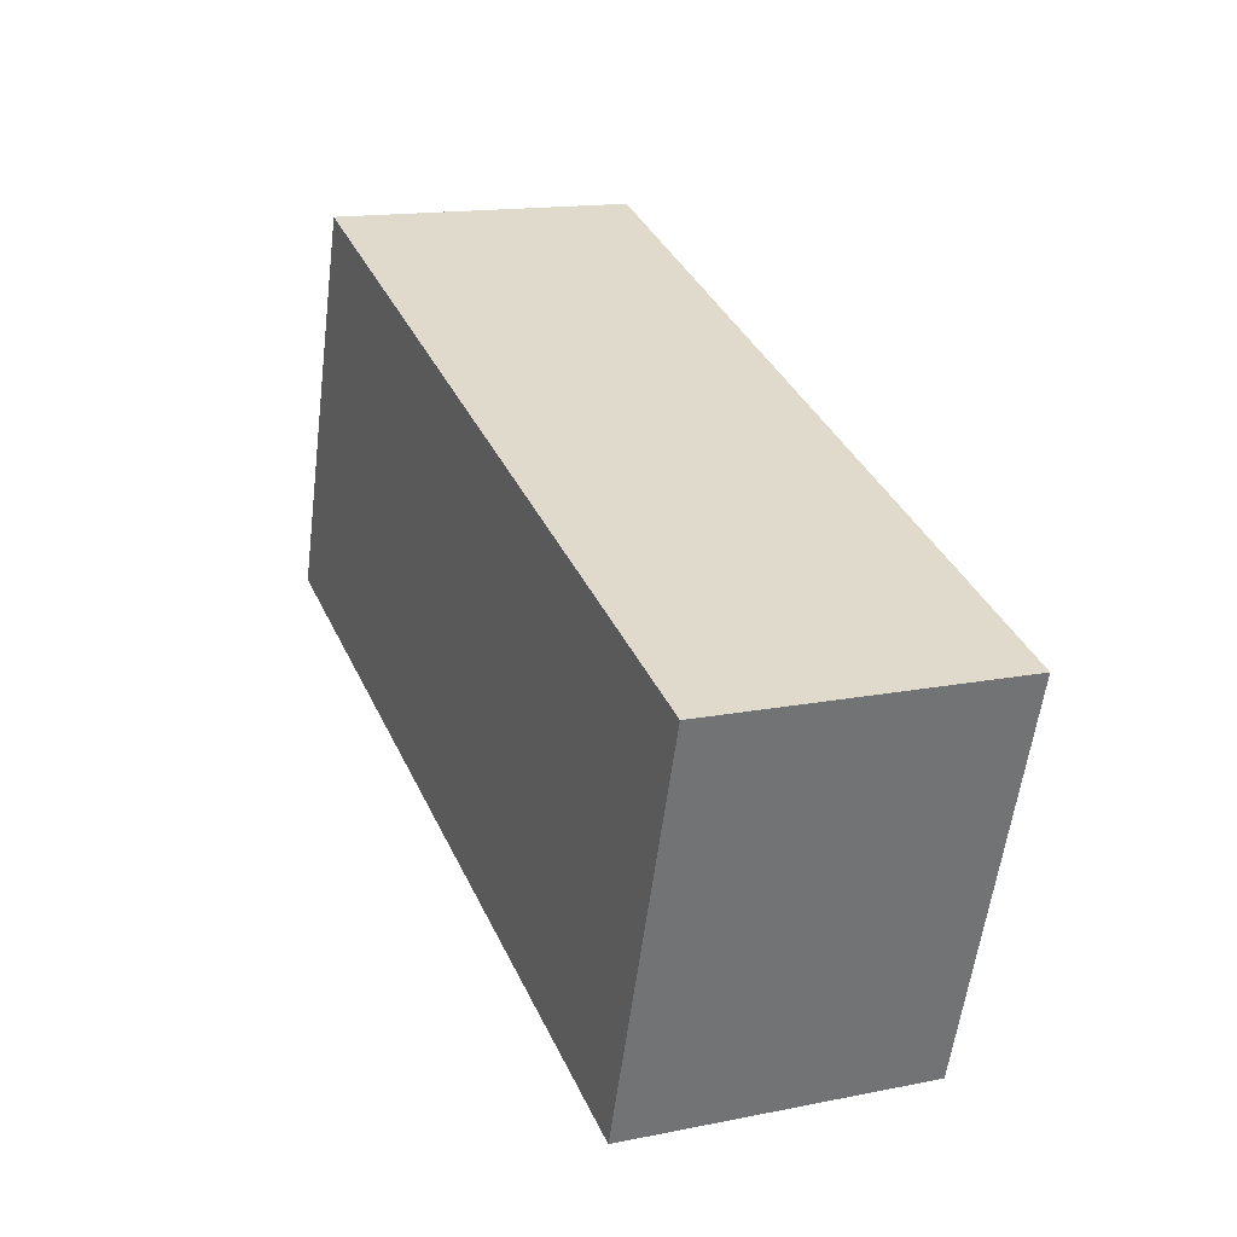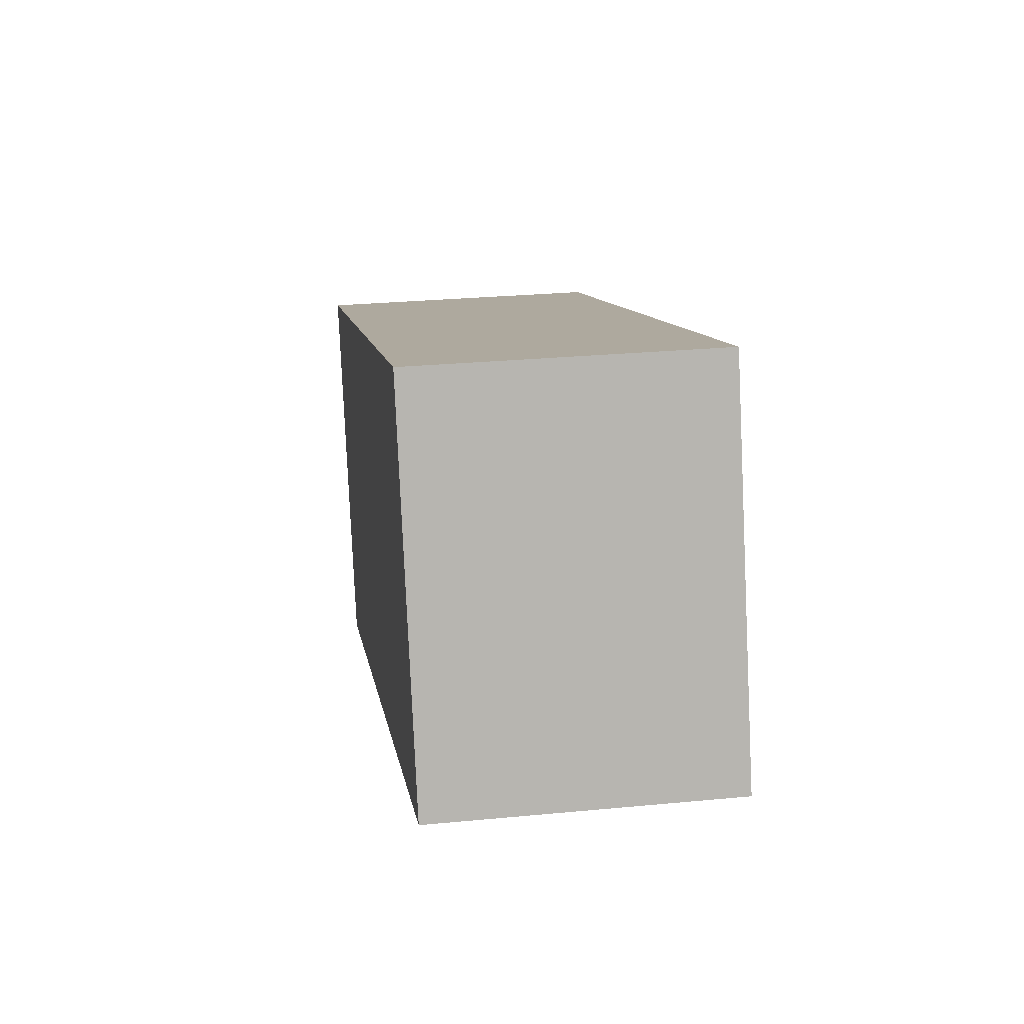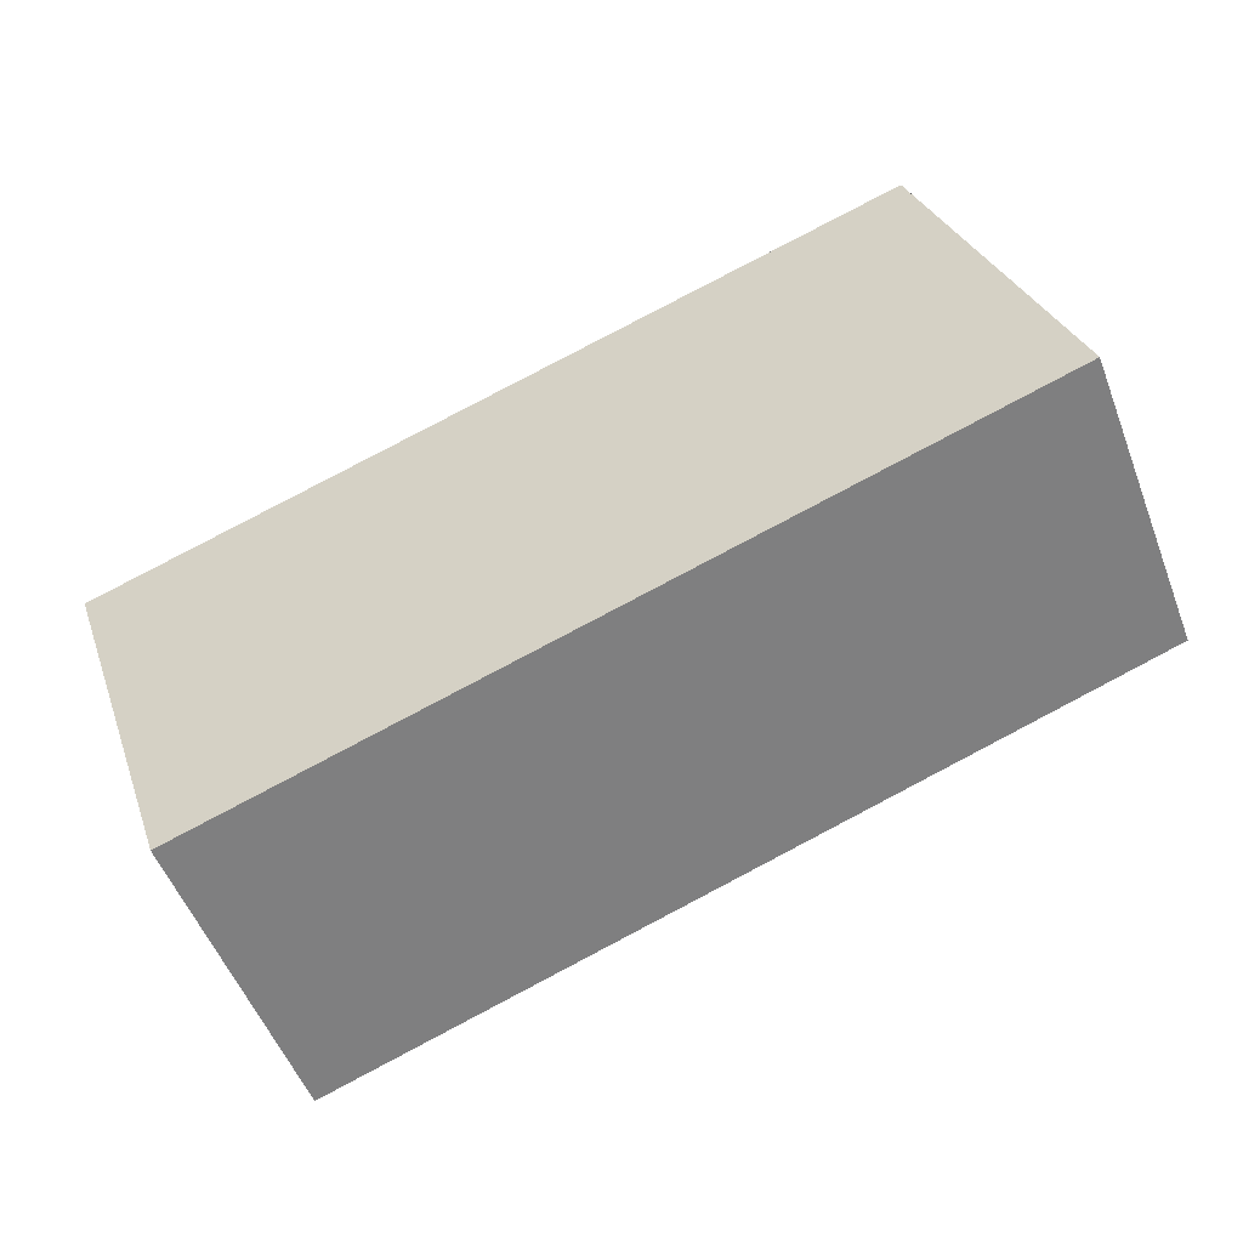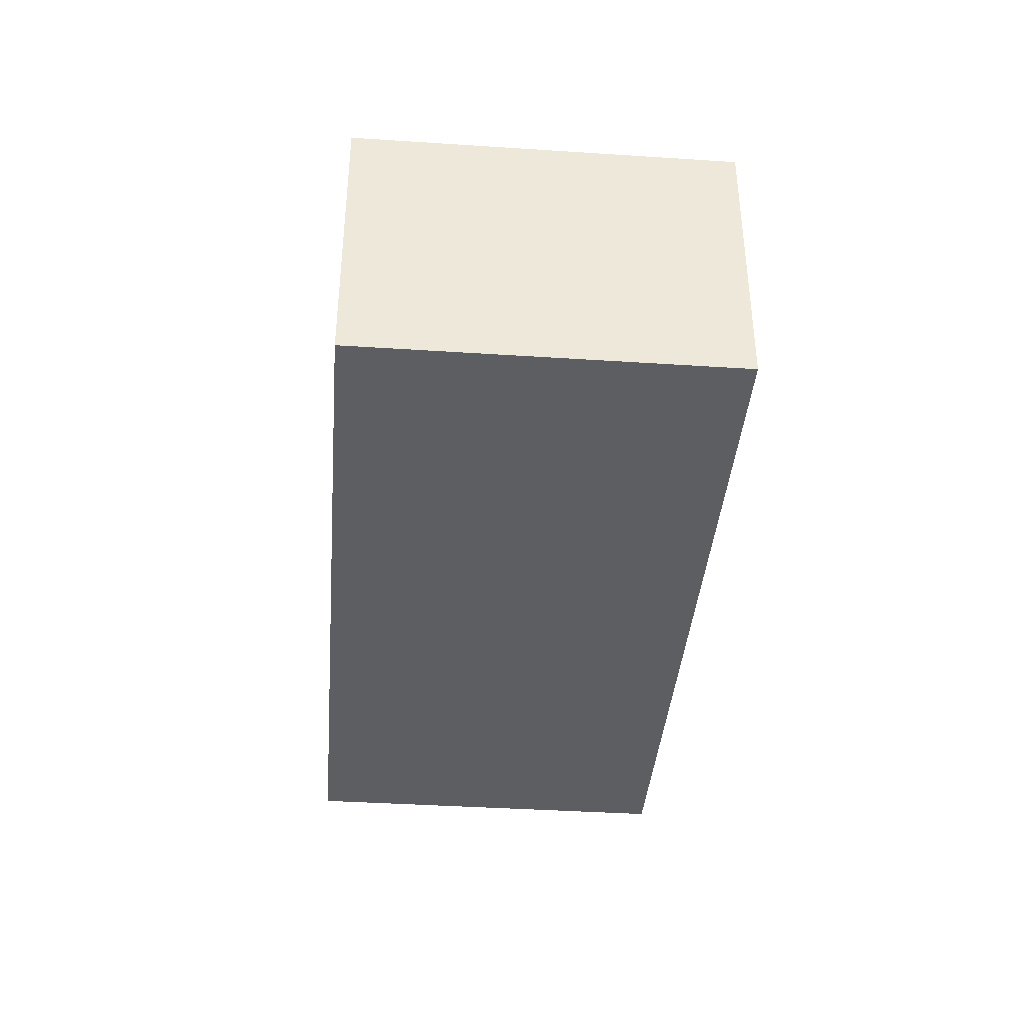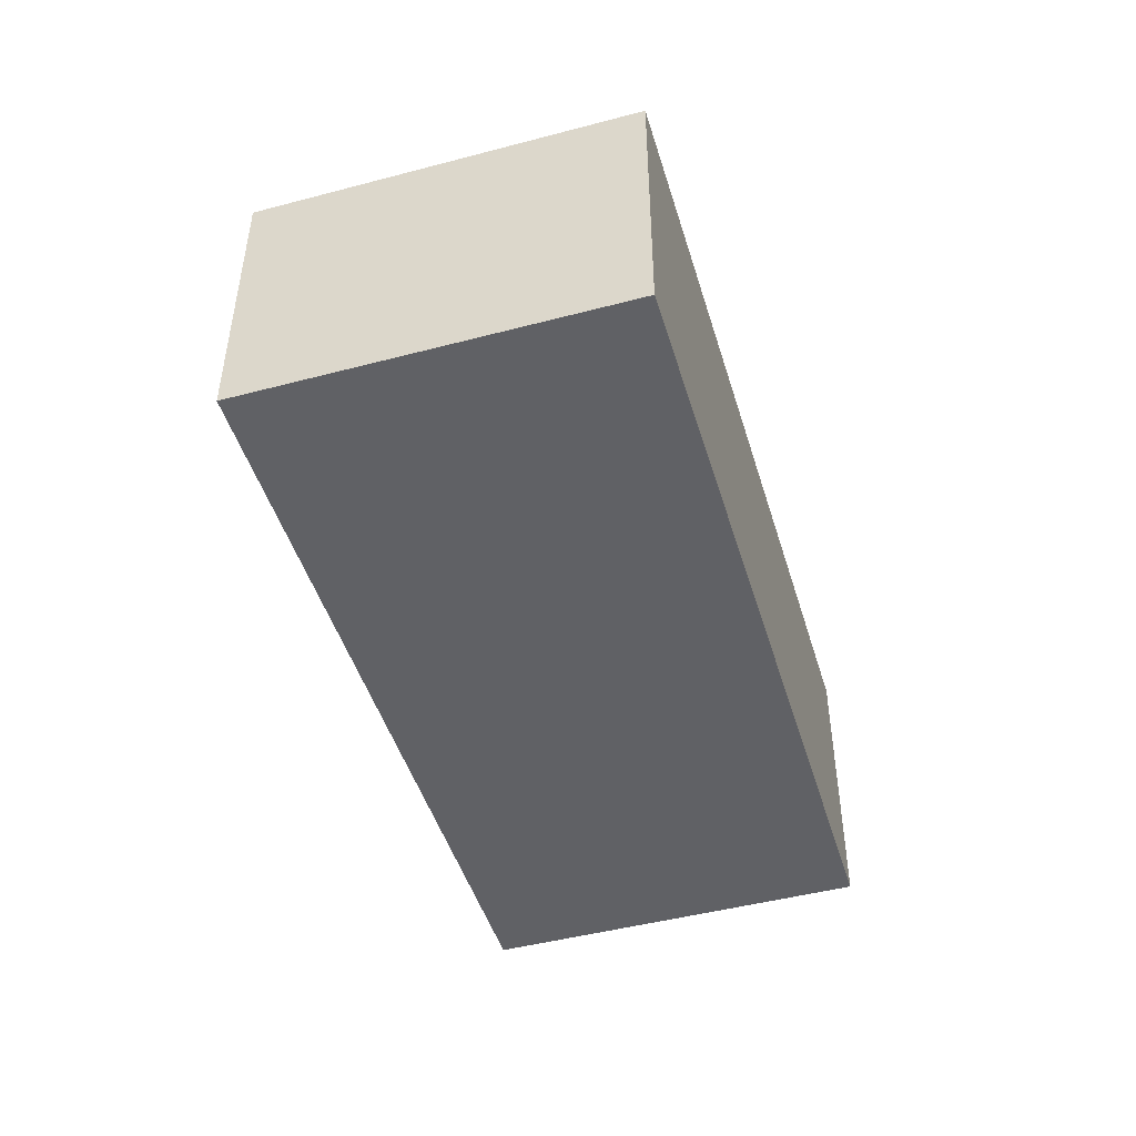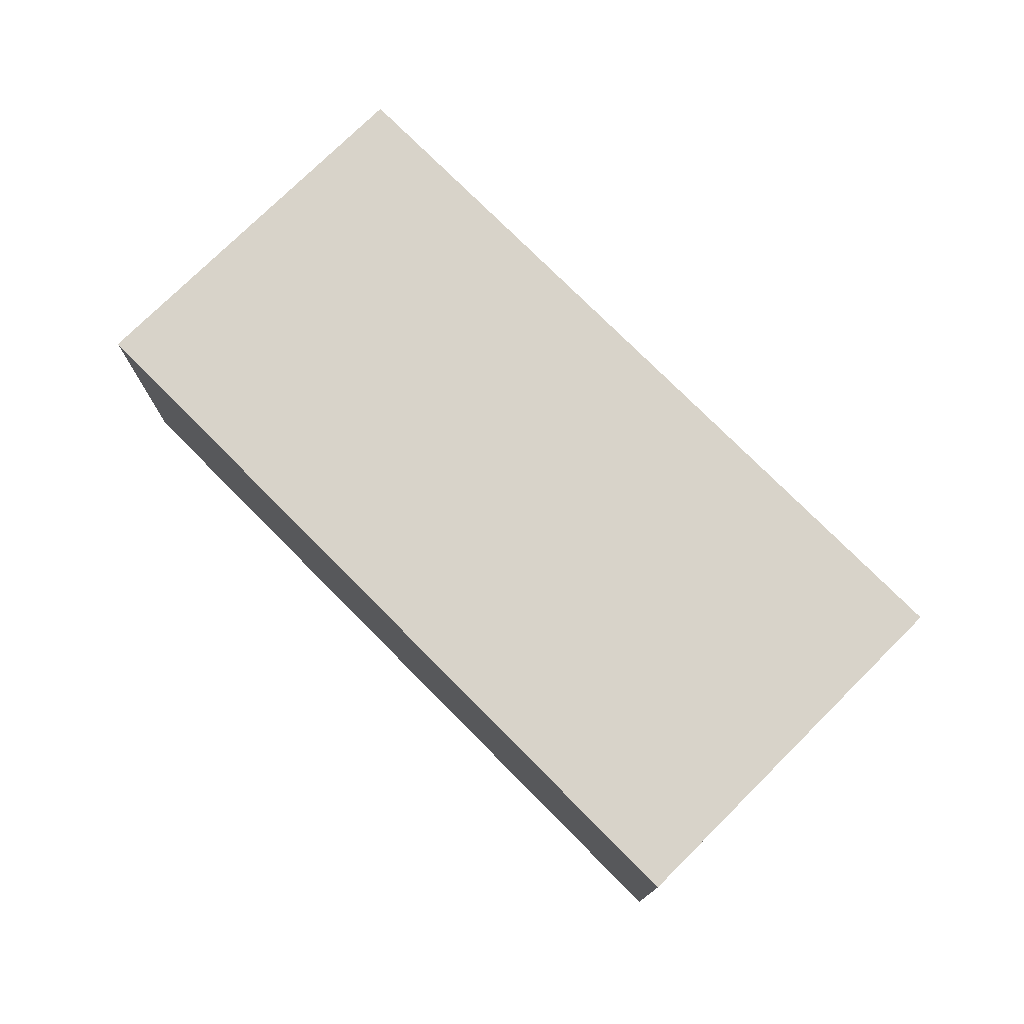
<metadata>
{"format":"obj","ext":"obj","renderer":"f3d","projection":"perspective","resolution":1024,"background":"white","views":[{"elev":15.2,"azim":-113.1,"up":"+Z"},{"elev":28.0,"azim":81.7,"up":"+Z"},{"elev":-53.2,"azim":20.8,"up":"+Z"},{"elev":-39.2,"azim":66.7,"up":"+Y"},{"elev":-47.1,"azim":-92.0,"up":"+Y"},{"elev":75.8,"azim":26.6,"up":"+Y"}]}
</metadata>
<code>
v  7.627 -1.574e-16 2.57
v  6.149e-05 2.889 -9.152e-05
v  0 0 0
v  7.627 2.889 2.57
v  8.869 6.834e-17 -1.116
v  8.869 2.889 -1.116
v  1.242 2.889 -3.686
v  1.242 2.257e-16 -3.686
g defaultobject
f 1 2 3
f 2 1 4
f 5 4 1
f 4 5 6
f 7 5 8
f 5 7 6
f 2 8 3
f 8 2 7
f 3 5 1
f 5 3 8
f 4 7 2
f 7 4 6

</code>
